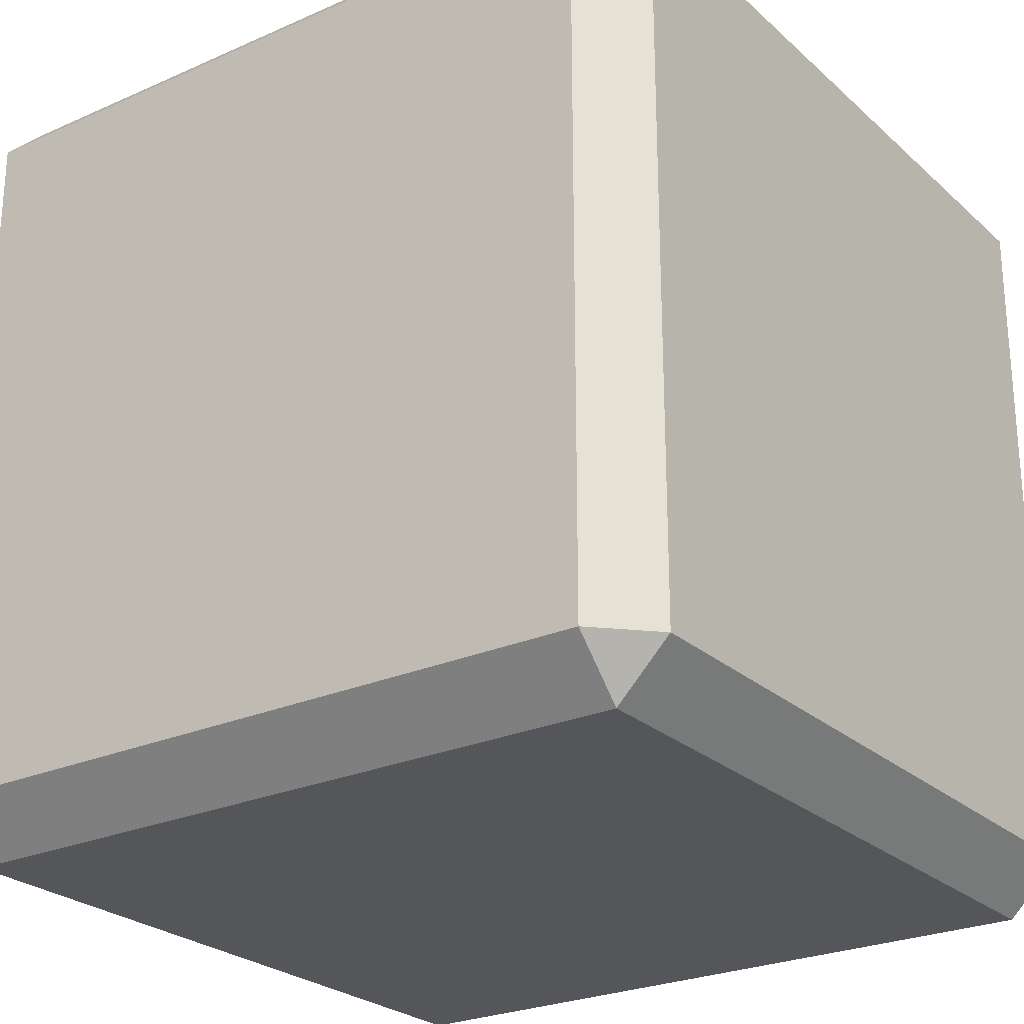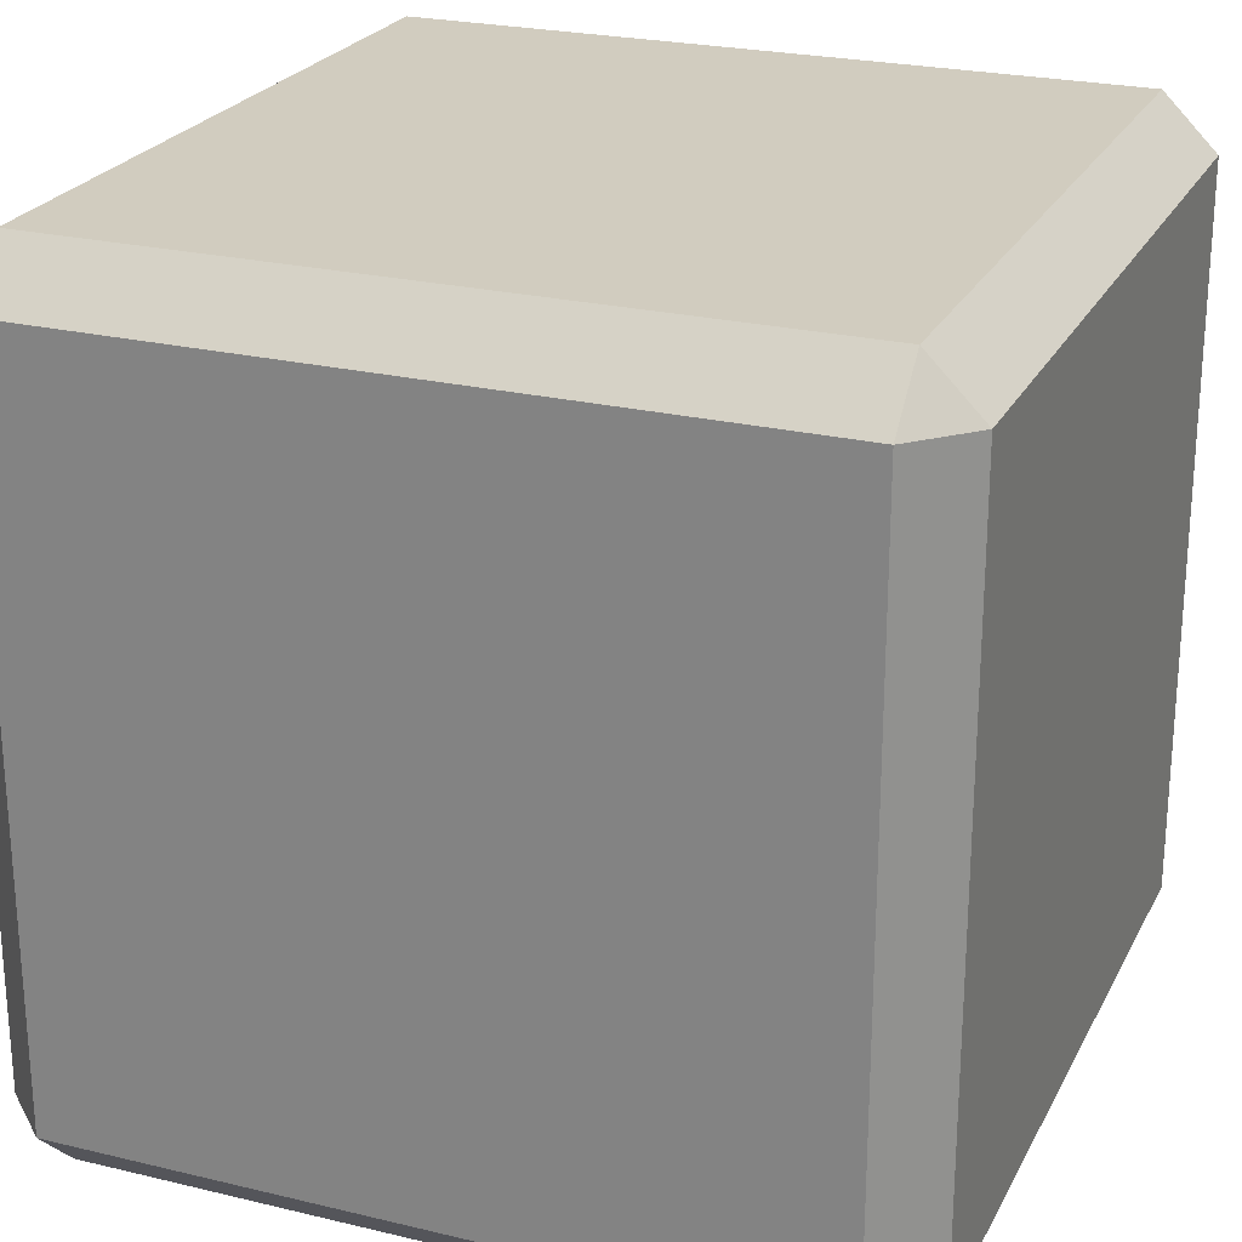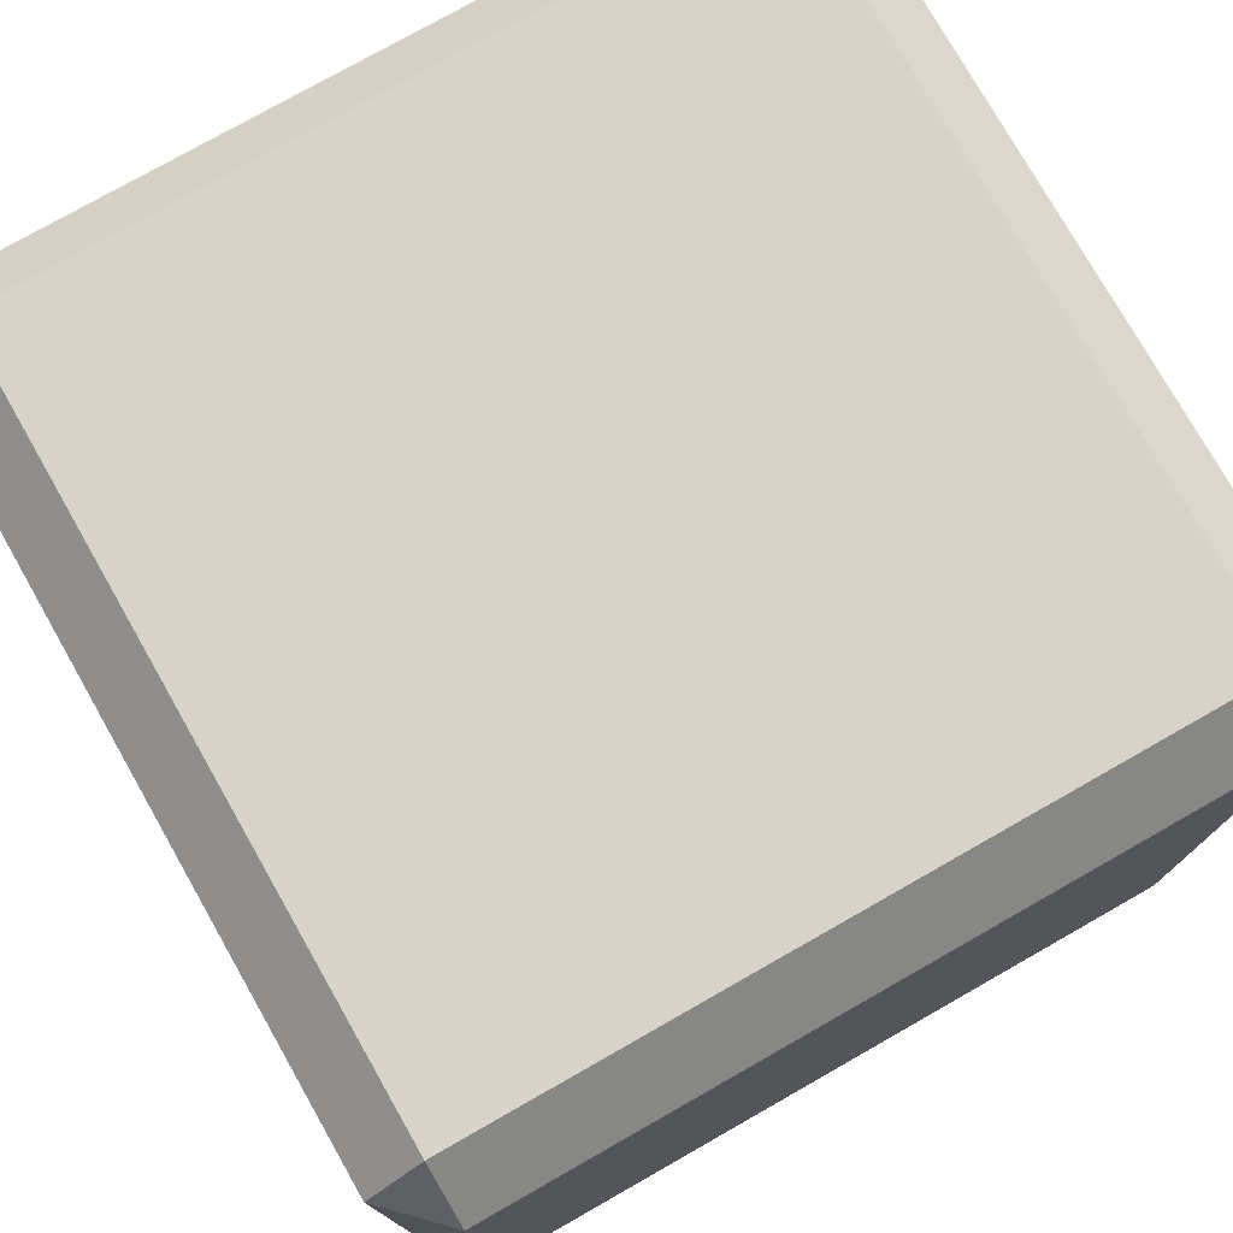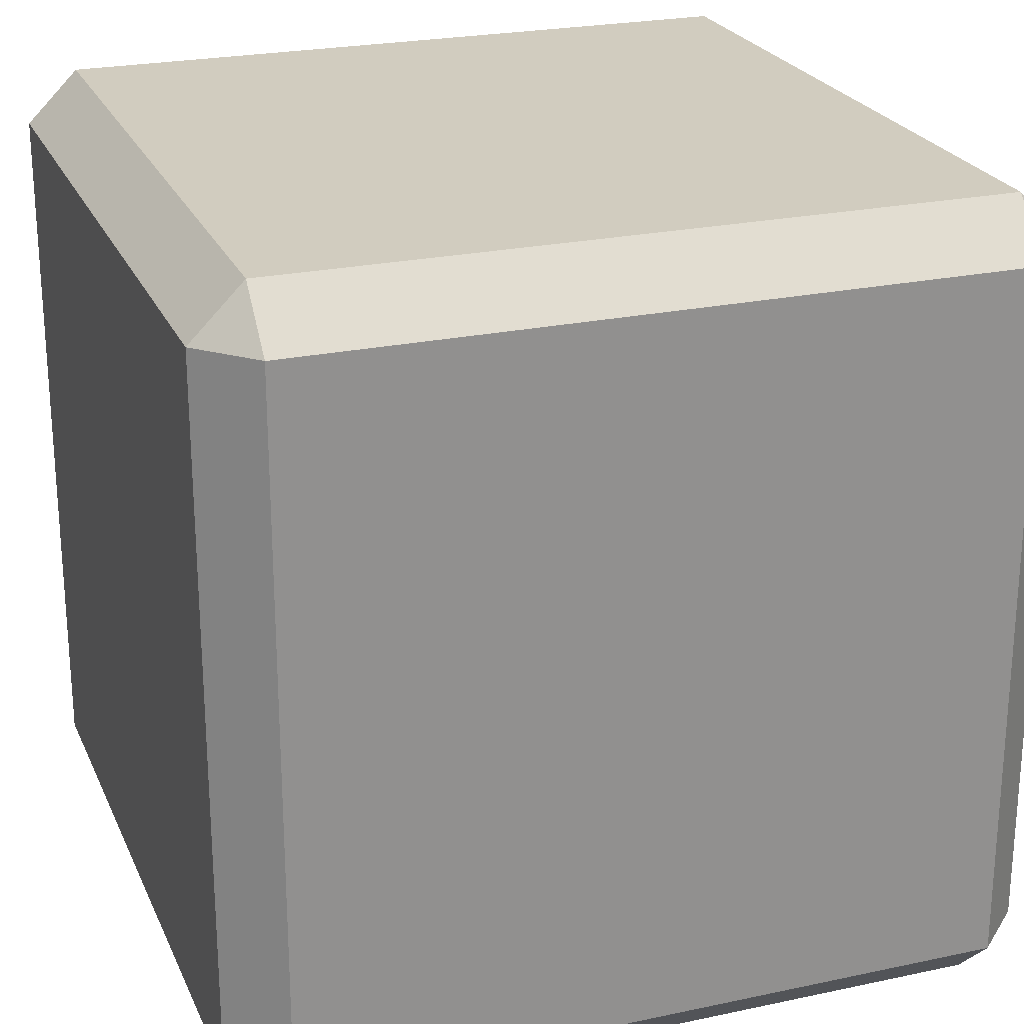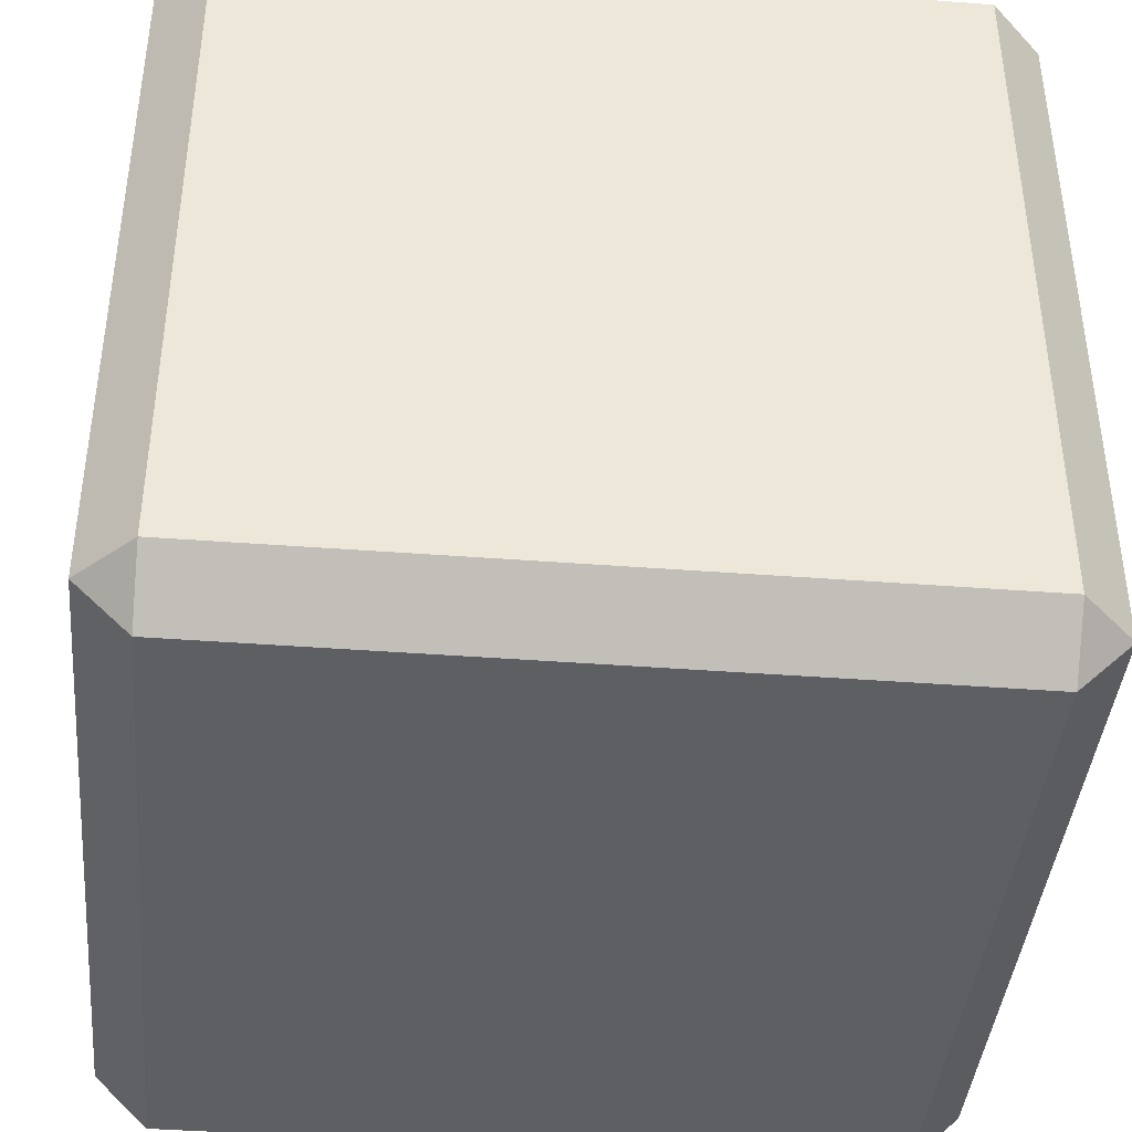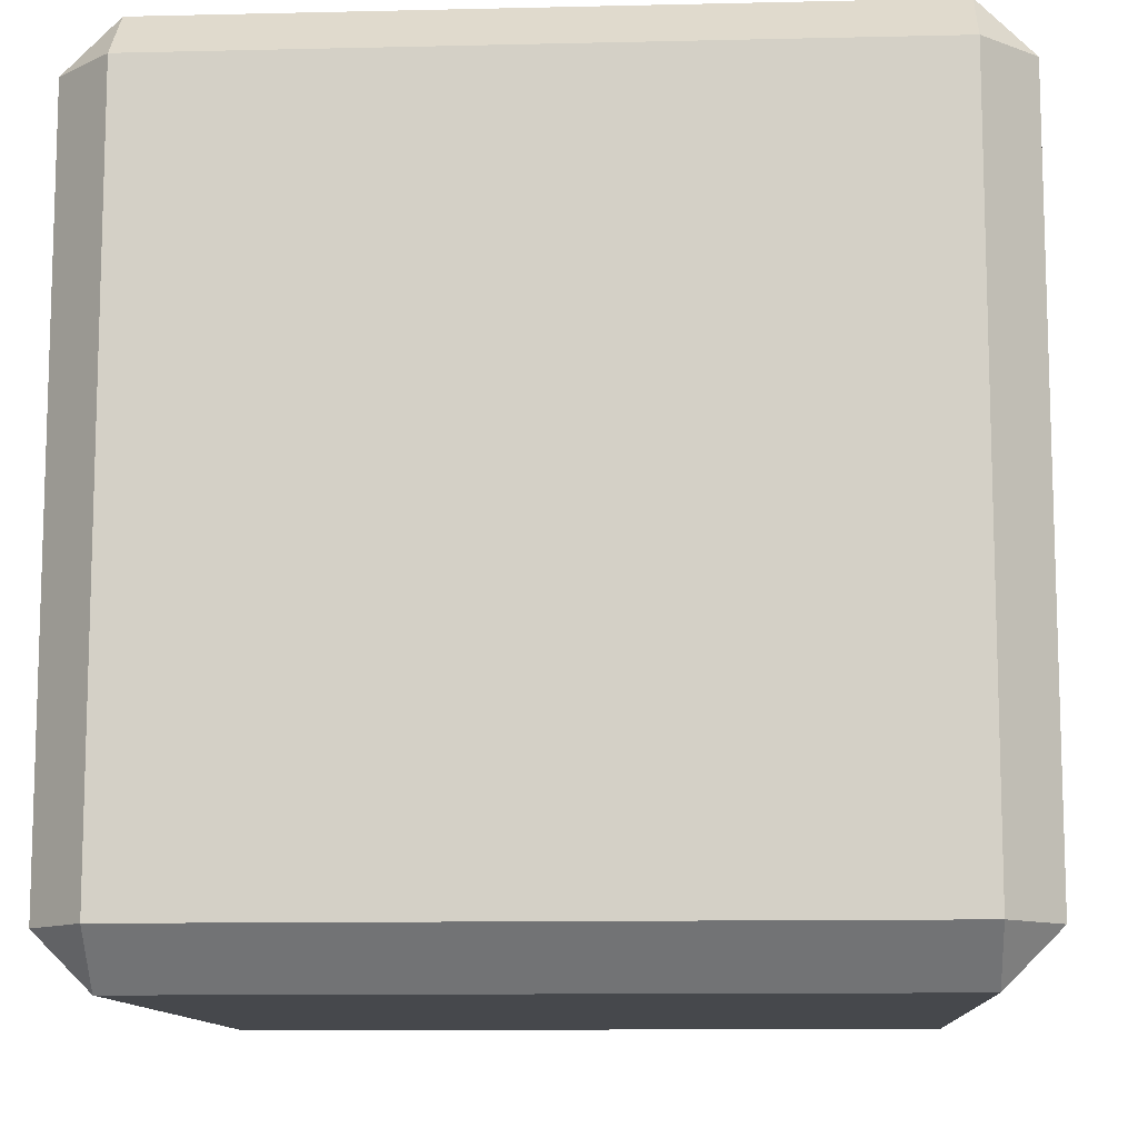
<metadata>
{"format":"obj","ext":"obj","renderer":"f3d","projection":"perspective","resolution":1024,"background":"white","views":[{"elev":-25.4,"azim":35.5,"up":"+Y"},{"elev":24.1,"azim":111.7,"up":"+Y"},{"elev":76.8,"azim":-29.6,"up":"+Z"},{"elev":23.9,"azim":160.4,"up":"+Y"},{"elev":-41.2,"azim":84.7,"up":"+Y"},{"elev":-11.1,"azim":93.3,"up":"+Z"}]}
</metadata>
<code>
o funcBlock
v -0.02178 -0.025 0.02178
v -0.02178 -0.02178 0.025
v -0.025 -0.02178 0.02178
v 0.025 -0.02178 0.02178
v 0.02178 -0.02178 0.025
v 0.02178 -0.025 0.02178
v -0.025 0.02178 0.02178
v -0.02178 0.02178 0.025
v -0.02178 0.025 0.02178
v 0.02178 0.025 0.02178
v 0.02178 0.02178 0.025
v 0.025 0.02178 0.02178
v -0.025 0.02178 -0.02178
v -0.02178 0.025 -0.02178
v -0.02178 0.02178 -0.025
v 0.02178 0.02178 -0.025
v 0.02178 0.025 -0.02178
v 0.025 0.02178 -0.02178
v -0.025 -0.02178 -0.02178
v -0.02178 -0.02178 -0.025
v -0.02178 -0.025 -0.02178
v 0.02178 -0.025 -0.02178
v 0.02178 -0.02178 -0.025
v 0.025 -0.02178 -0.02178
f 1 3 19 21
f 2 1 6 5
f 3 2 8 7
f 4 6 22 24
f 5 4 12 11
f 7 9 14 13
f 9 8 11 10
f 10 12 18 17
f 13 15 20 19
f 15 14 17 16
f 16 18 24 23
f 21 20 23 22
f 2 5 11 8
f 9 10 17 14
f 15 16 23 20
f 21 22 6 1
f 4 24 18 12
f 19 3 7 13
f 1 2 3
f 4 5 6
f 7 8 9
f 10 11 12
f 13 14 15
f 16 17 18
f 19 20 21
f 22 23 24

</code>
